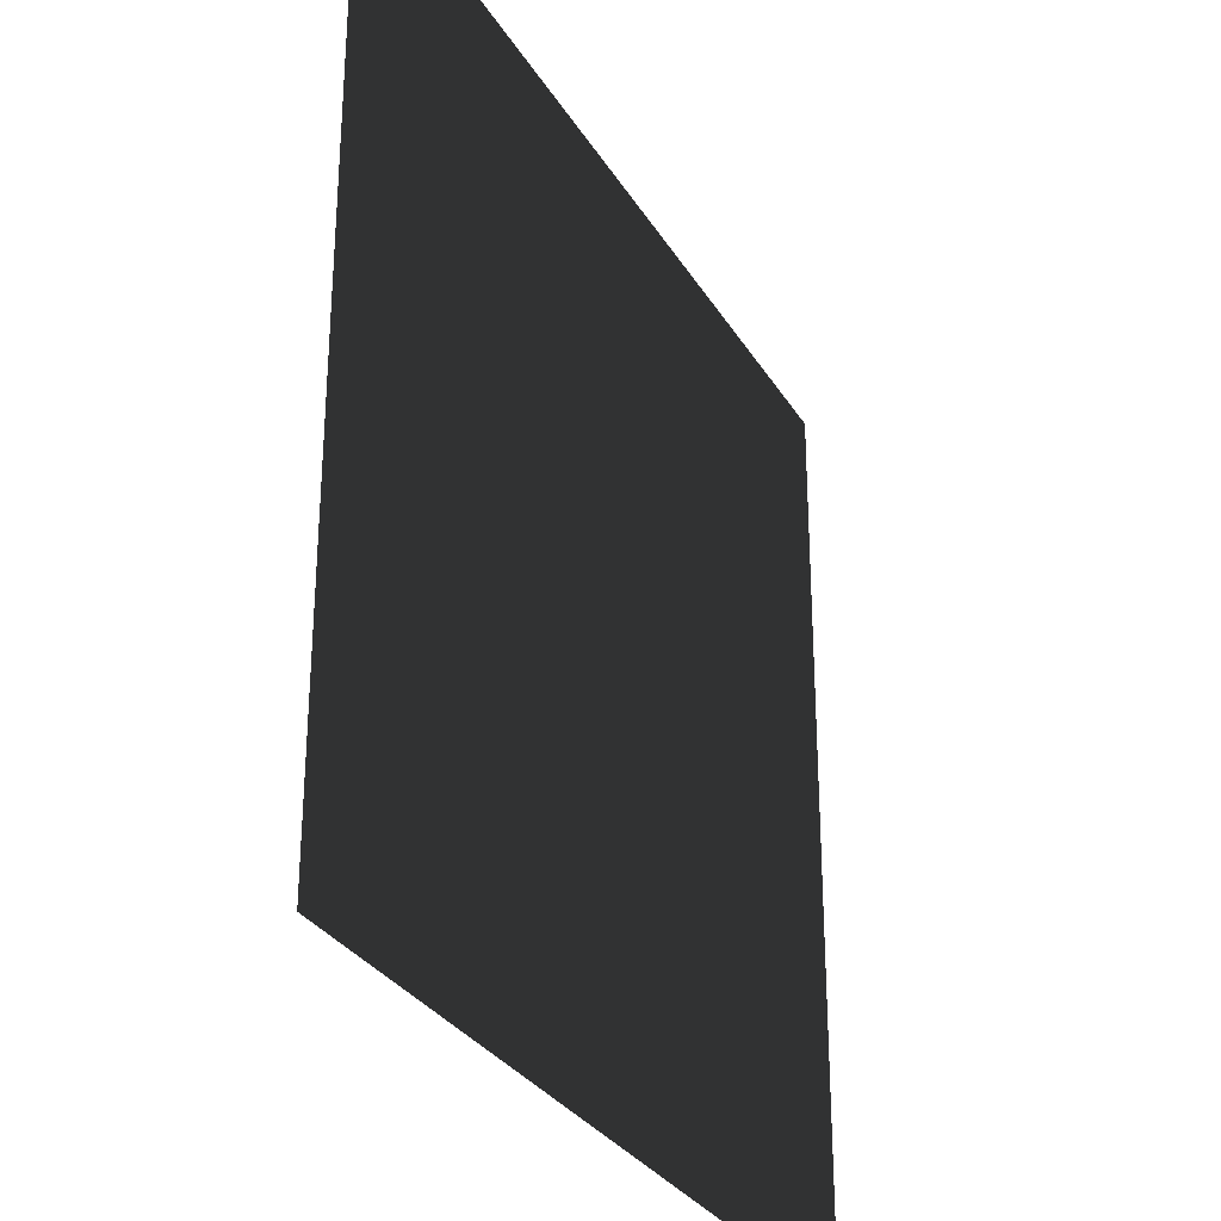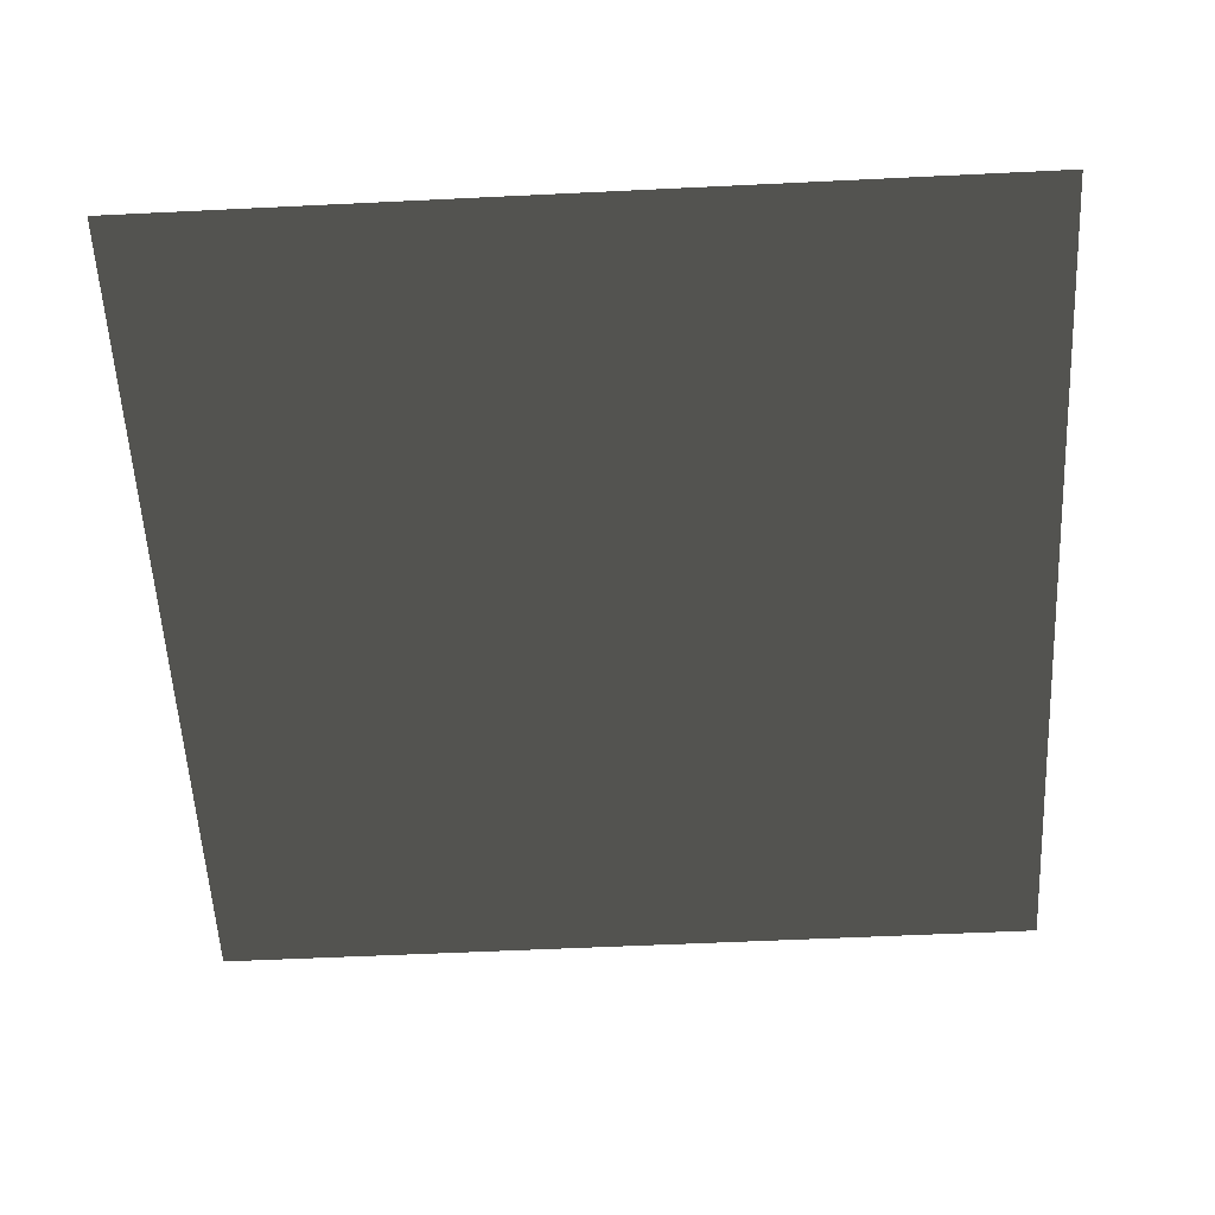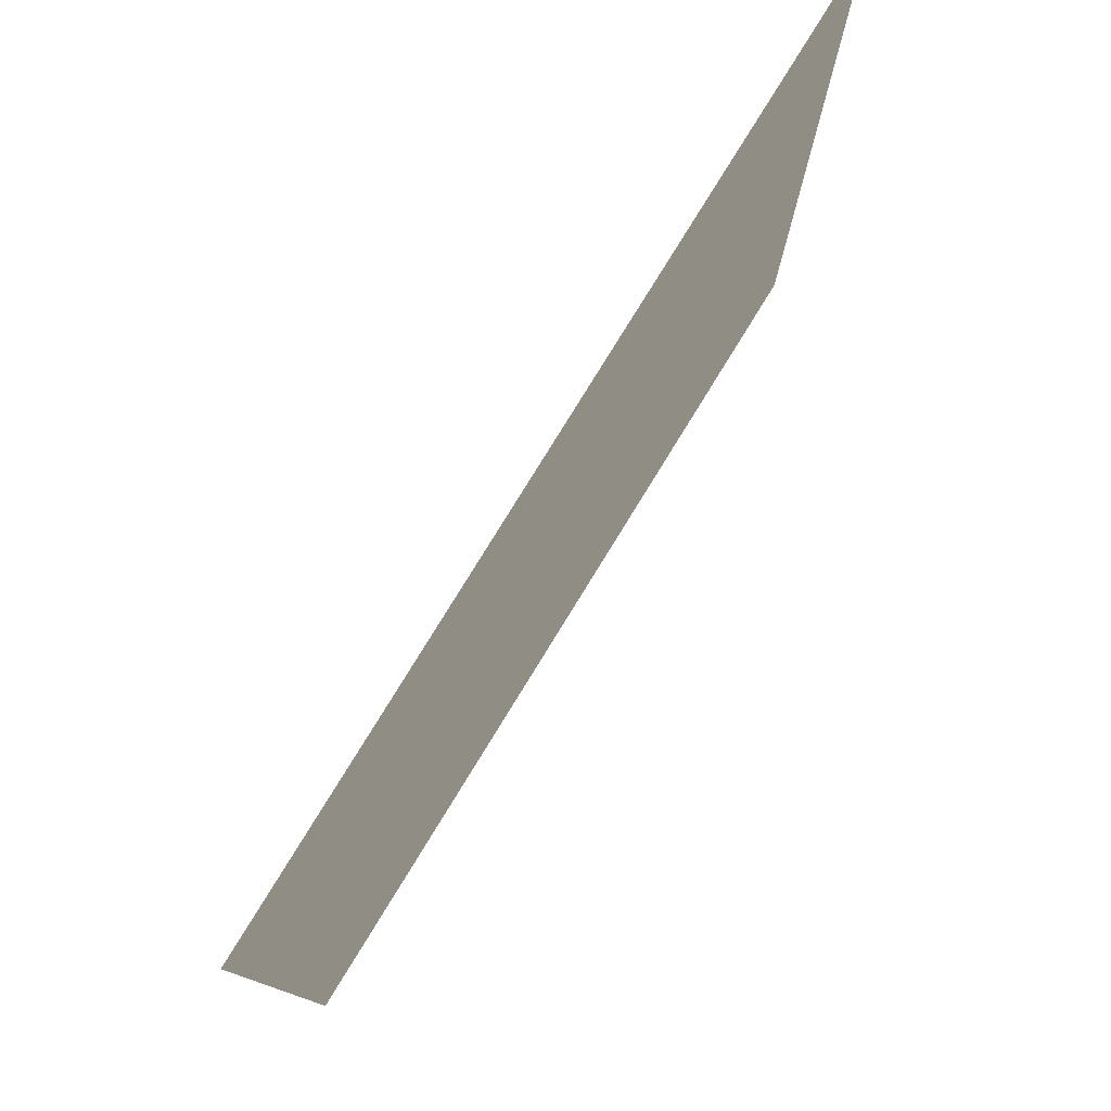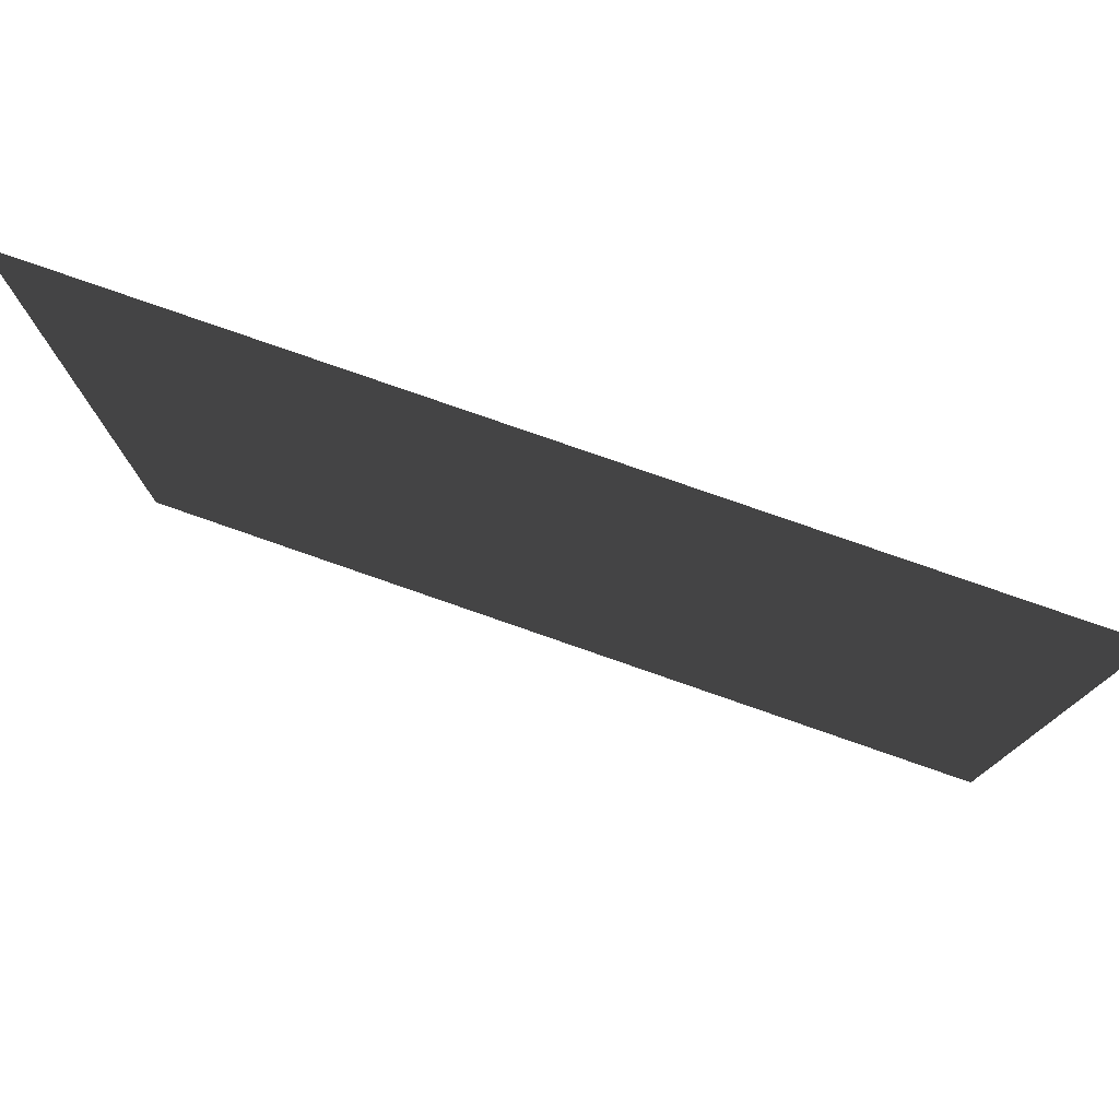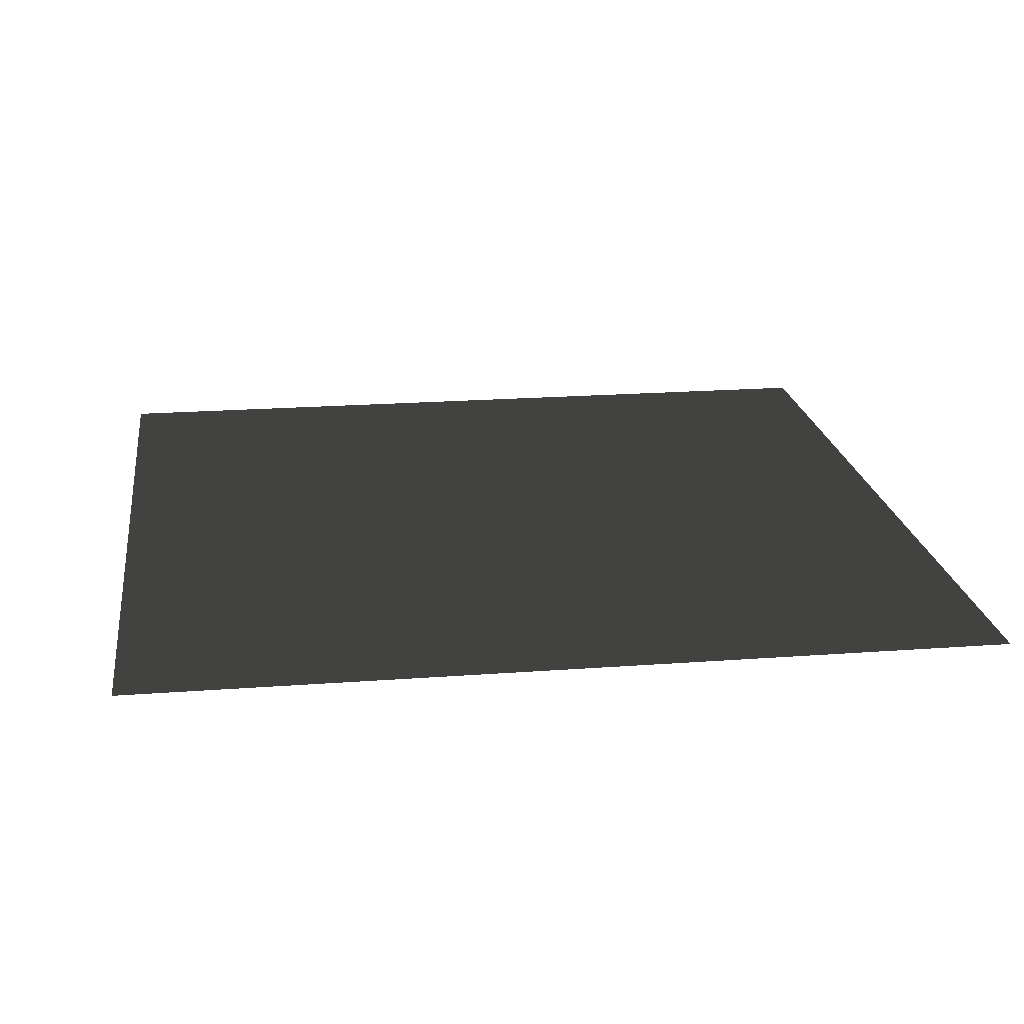
<metadata>
{"format":"obj","ext":"obj","renderer":"f3d","projection":"perspective","resolution":1024,"background":"white","views":[{"elev":-30.0,"azim":-64.4,"up":"+Z"},{"elev":-56.4,"azim":2.9,"up":"+Y"},{"elev":79.1,"azim":121.6,"up":"+Z"},{"elev":79.1,"azim":19.2,"up":"+Z"},{"elev":20.4,"azim":172.2,"up":"+Y"}]}
</metadata>
<code>
v 0.0004769 -3.754e-05 157.5
v 157.5 0.0002385 0.0001126
v 0.000552 -3.754e-05 -6.99e-20
v 157.5 0.0002385 157.5
g B4_BricksWall_6997_179
f 1 3 2
f 2 4 1

</code>
